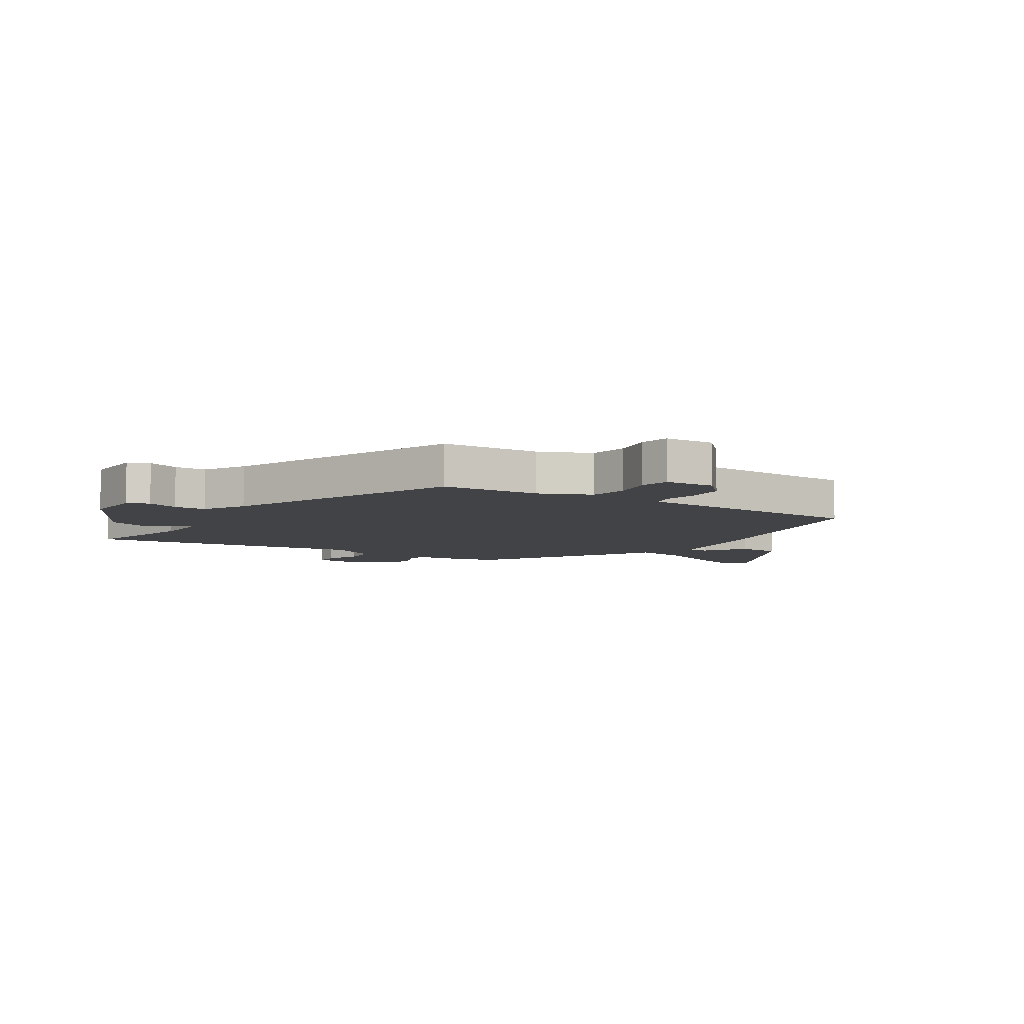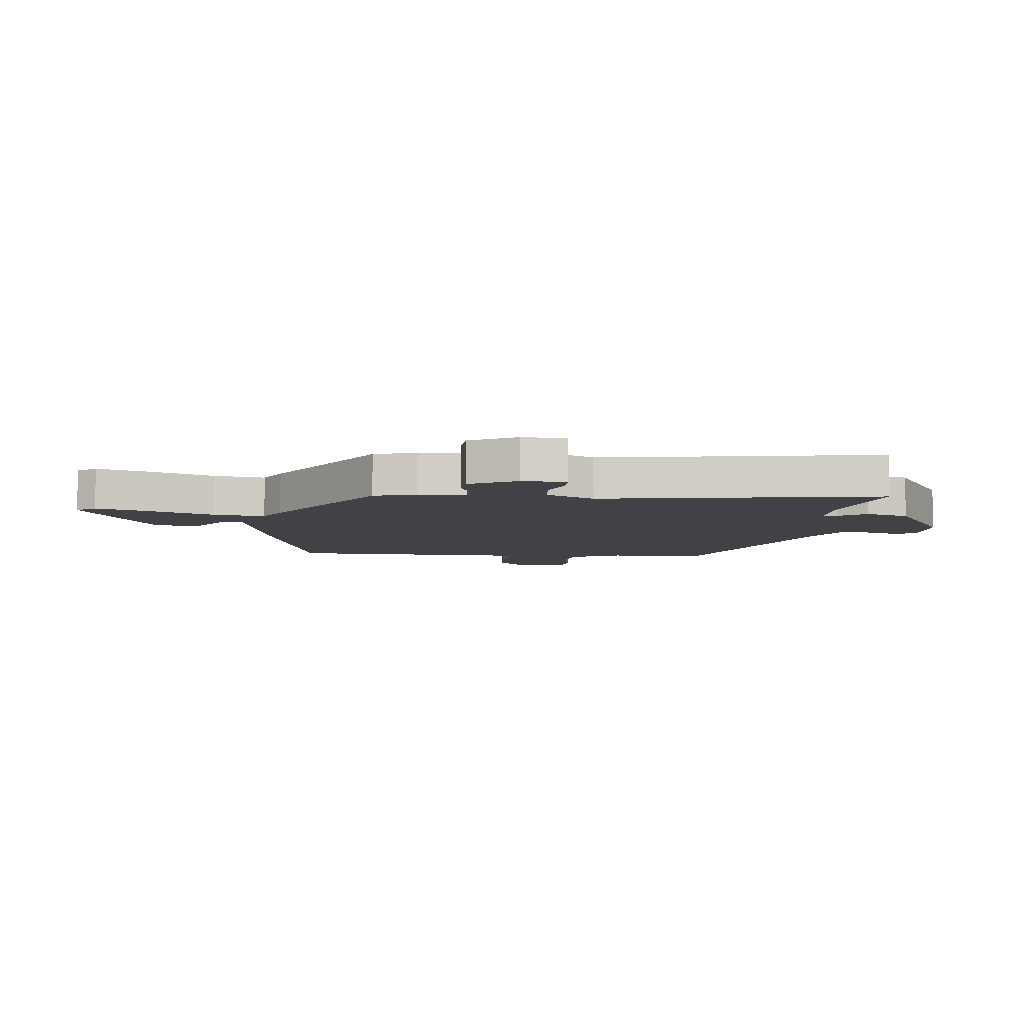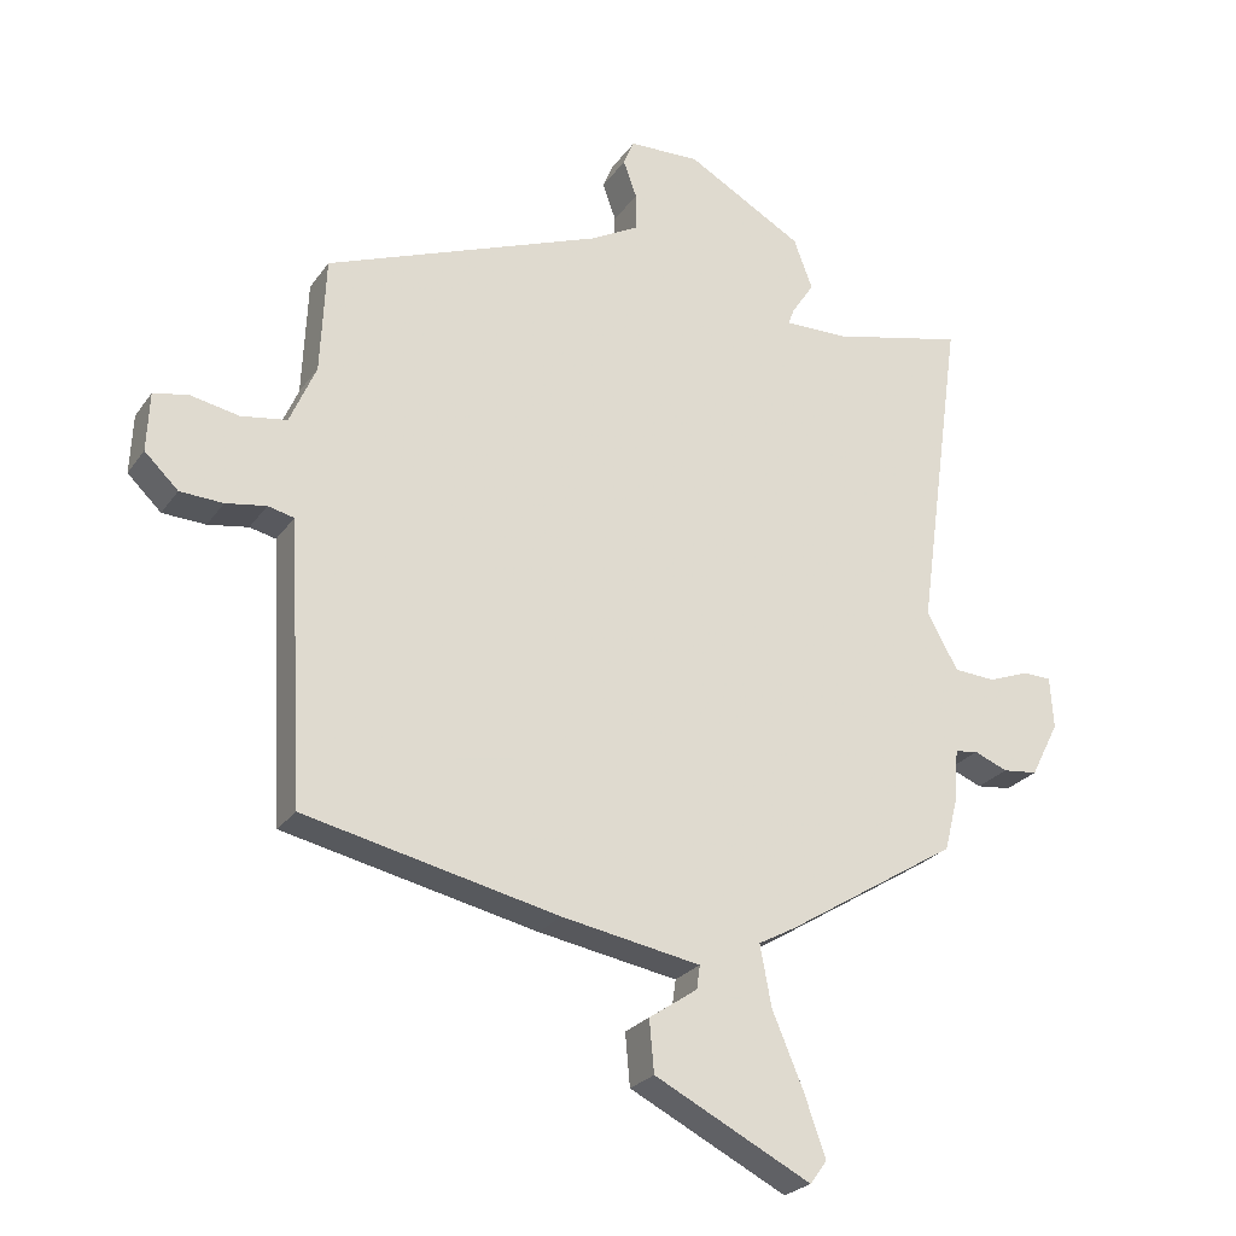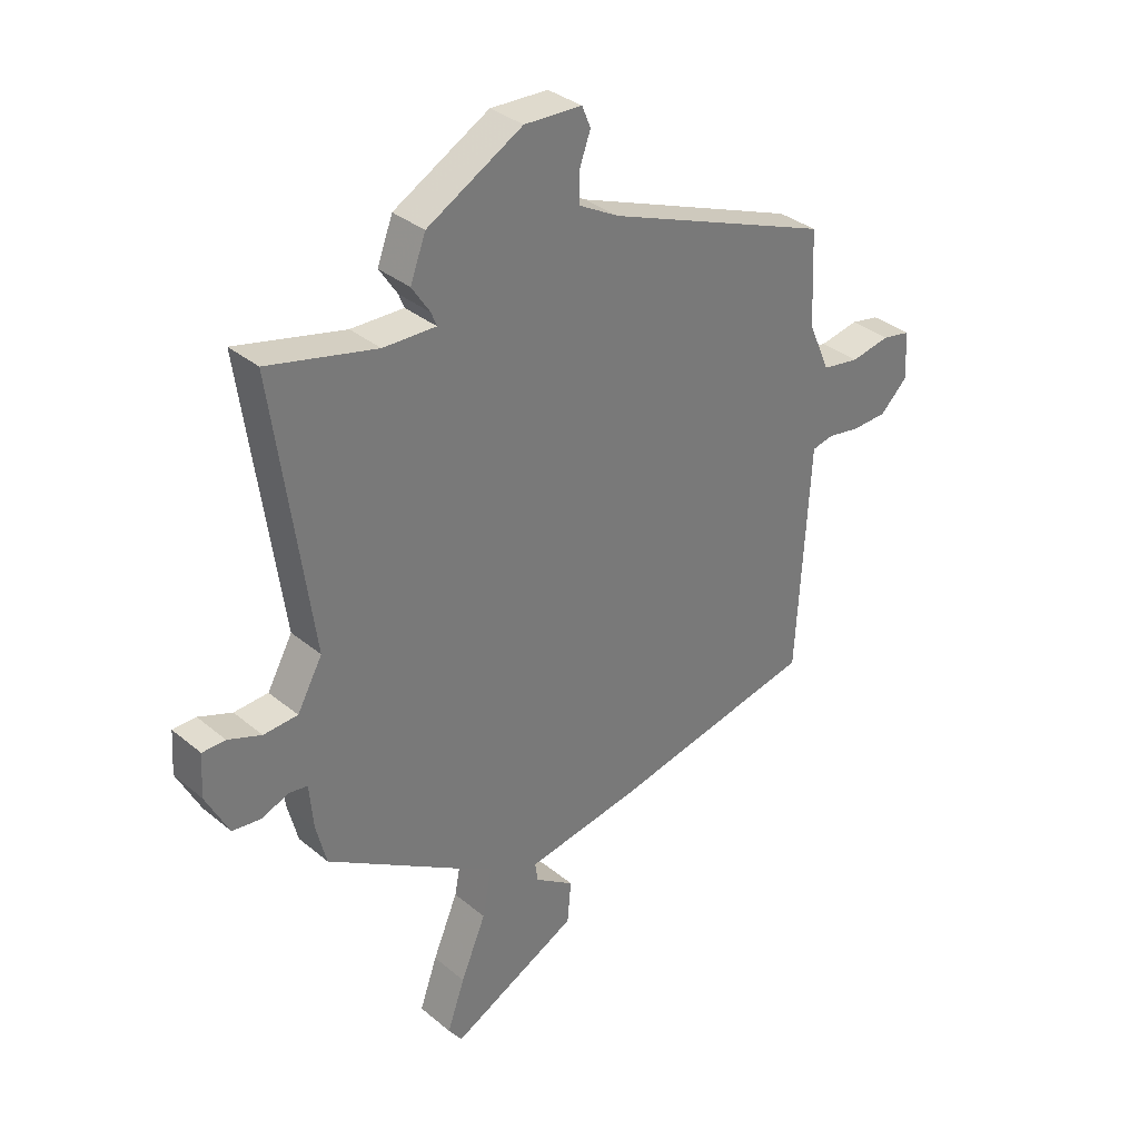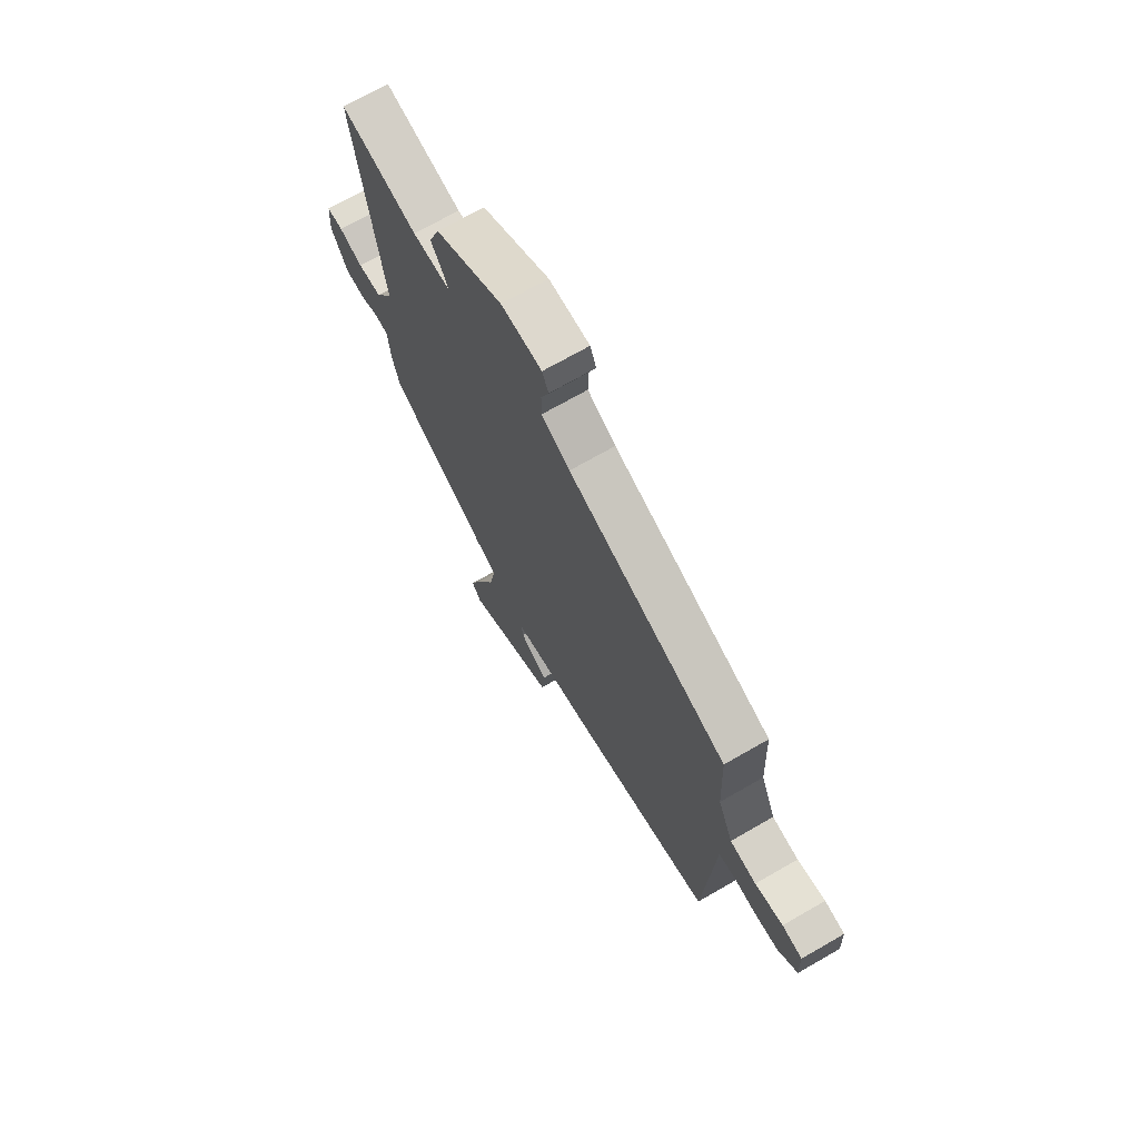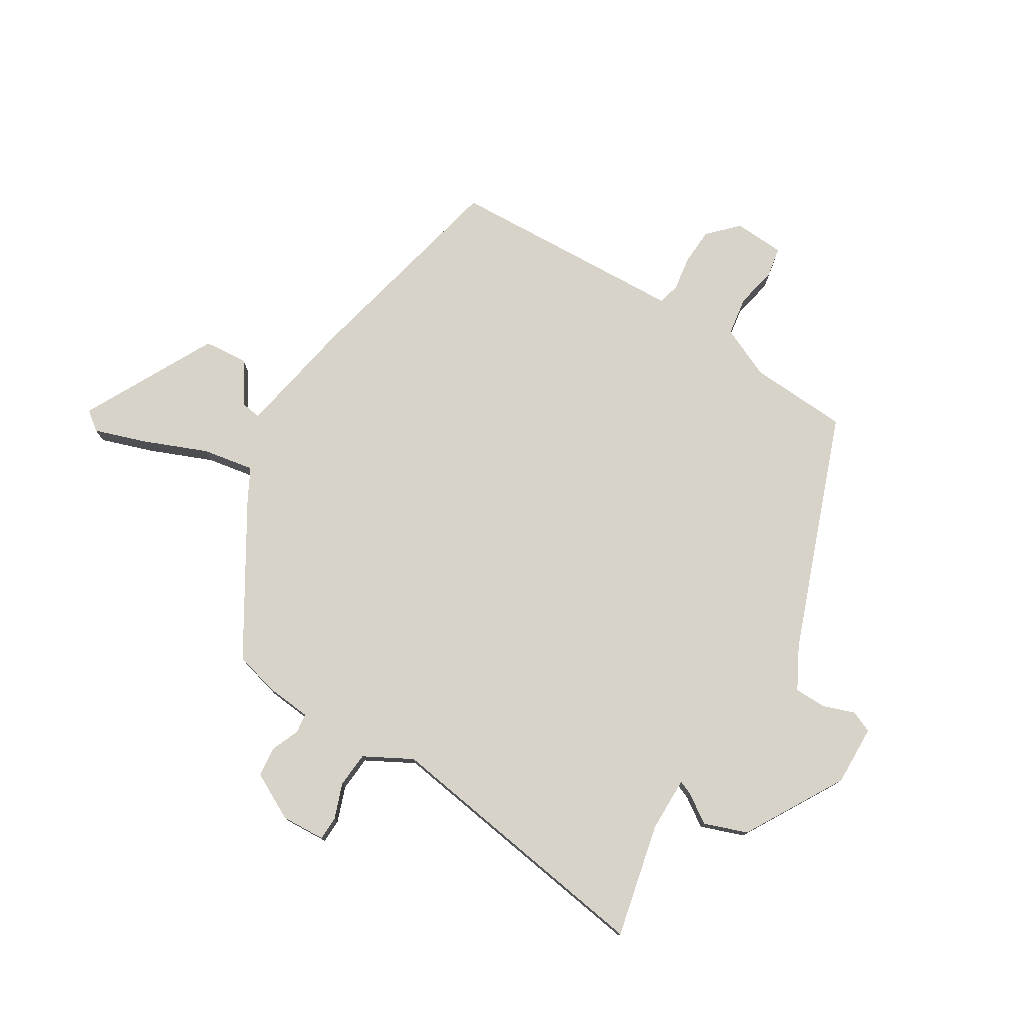
<metadata>
{"format":"obj","ext":"obj","renderer":"f3d","projection":"perspective","resolution":1024,"background":"white","views":[{"elev":-6.9,"azim":57.2,"up":"+Y"},{"elev":-6.7,"azim":-94.4,"up":"+Y"},{"elev":-25.1,"azim":153.2,"up":"+Z"},{"elev":34.0,"azim":-41.9,"up":"+Z"},{"elev":70.7,"azim":60.1,"up":"+Z"},{"elev":77.2,"azim":-57.9,"up":"+Y"}]}
</metadata>
<code>
v -0.49 0.07 -0.329
v -0.509 0.07 -0.254
v -0.516 0.07 -0.173
v -0.55 0.07 -0.168
v -0.6 0.07 -0.188
v -0.652 0.07 -0.182
v -0.694 0.07 -0.1
v -0.689 0.07 -0.023
v -0.647 0.07 -0.022
v -0.586 0.07 -0.045
v -0.524 0.07 -0.041
v -0.478 0.07 0.042
v -0.546 0.07 0.53
v -0.348 0.07 0.483
v -0.252 0.07 0.481
v -0.262 0.07 0.506
v -0.295 0.07 0.556
v -0.267 0.07 0.631
v -0.093 0.07 0.729
v 0.012 0.07 0.725
v 0.028 0.07 0.687
v 0.008 0.07 0.632
v 0.008 0.07 0.576
v 0.081 0.07 0.536
v 0.492 0.07 0.377
v 0.5 0.07 0.205
v 0.539 0.07 0.115
v 0.607 0.07 0.104
v 0.679 0.07 0.118
v 0.731 0.07 0.108
v 0.735 0.07 0.02
v 0.685 0.07 -0.028
v 0.621 0.07 -0.031
v 0.561 0.07 -0.021
v 0.522 0.07 -0.03
v 0.519 0.07 -0.09
v 0.499 0.07 -0.446
v 0.122 0.07 -0.528
v -0.085 0.07 -0.564
v -0.08 0.07 -0.599
v -0.008 0.07 -0.648
v -0.015 0.07 -0.725
v -0.248 0.07 -0.843
v -0.273 0.07 -0.809
v -0.241 0.07 -0.718
v -0.195 0.07 -0.609
v -0.178 0.07 -0.519
v -0.233 0.07 -0.489
v -0.49 0 -0.329
v -0.509 0 -0.254
v -0.516 0 -0.173
v -0.55 0 -0.168
v -0.6 0 -0.188
v -0.652 0 -0.182
v -0.694 0 -0.1
v -0.689 0 -0.023
v -0.647 0 -0.022
v -0.586 0 -0.045
v -0.524 0 -0.041
v -0.478 0 0.042
v -0.546 0 0.53
v -0.348 0 0.483
v -0.252 0 0.481
v -0.262 0 0.506
v -0.295 0 0.556
v -0.267 0 0.631
v -0.093 0 0.729
v 0.012 0 0.725
v 0.028 0 0.687
v 0.008 0 0.632
v 0.008 0 0.576
v 0.081 0 0.536
v 0.492 0 0.377
v 0.5 0 0.205
v 0.539 0 0.115
v 0.607 0 0.104
v 0.679 0 0.118
v 0.731 0 0.108
v 0.735 0 0.02
v 0.685 0 -0.028
v 0.621 0 -0.031
v 0.561 0 -0.021
v 0.522 0 -0.03
v 0.519 0 -0.09
v 0.499 0 -0.446
v 0.122 0 -0.528
v -0.085 0 -0.564
v -0.08 0 -0.599
v -0.008 0 -0.648
v -0.015 0 -0.725
v -0.248 0 -0.843
v -0.273 0 -0.809
v -0.241 0 -0.718
v -0.195 0 -0.609
v -0.178 0 -0.519
v -0.233 0 -0.489
f 47 48 1 2
f 43 44 45 46
f 41 42 43 46
f 40 41 46
f 39 40 46 47
f 35 36 37 38
f 35 38 39 47
f 31 32 33 34
f 31 34 35
f 28 29 30 31
f 27 28 31 35
f 26 27 35 47
f 24 25 26 47
f 19 20 21 22
f 19 22 23
f 16 17 18 19
f 15 16 19 23
f 12 13 14
f 12 14 15
f 7 8 9 10
f 7 10 11
f 4 5 6 7
f 3 4 7 11
f 2 3 11 12
f 15 23 24 47
f 2 12 15 47
f 50 49 96 95
f 94 93 92 91
f 94 91 90 89
f 94 89 88
f 95 94 88 87
f 86 85 84 83
f 95 87 86 83
f 82 81 80 79
f 83 82 79
f 79 78 77 76
f 83 79 76 75
f 95 83 75 74
f 95 74 73 72
f 70 69 68 67
f 71 70 67
f 67 66 65 64
f 71 67 64 63
f 62 61 60
f 63 62 60
f 58 57 56 55
f 59 58 55
f 55 54 53 52
f 59 55 52 51
f 60 59 51 50
f 95 72 71 63
f 95 63 60 50
f 1 49 50 2
f 2 50 51 3
f 3 51 52 4
f 4 52 53 5
f 5 53 54 6
f 6 54 55 7
f 7 55 56 8
f 8 56 57 9
f 9 57 58 10
f 10 58 59 11
f 11 59 60 12
f 12 60 61 13
f 13 61 62 14
f 14 62 63 15
f 15 63 64 16
f 16 64 65 17
f 17 65 66 18
f 18 66 67 19
f 19 67 68 20
f 20 68 69 21
f 21 69 70 22
f 22 70 71 23
f 23 71 72 24
f 24 72 73 25
f 25 73 74 26
f 26 74 75 27
f 27 75 76 28
f 28 76 77 29
f 29 77 78 30
f 30 78 79 31
f 31 79 80 32
f 32 80 81 33
f 33 81 82 34
f 34 82 83 35
f 35 83 84 36
f 36 84 85 37
f 37 85 86 38
f 38 86 87 39
f 39 87 88 40
f 40 88 89 41
f 41 89 90 42
f 42 90 91 43
f 43 91 92 44
f 44 92 93 45
f 45 93 94 46
f 46 94 95 47
f 47 95 96 48
f 48 96 49 1

</code>
